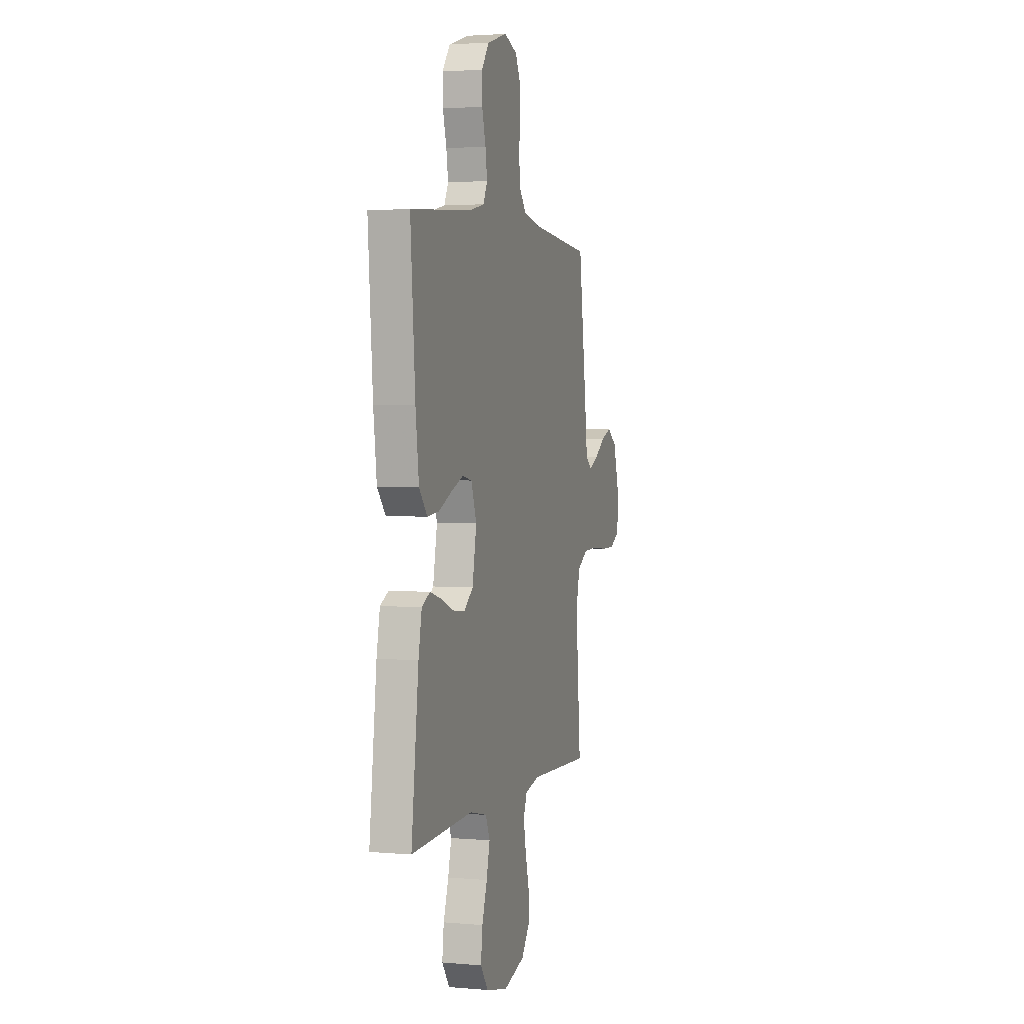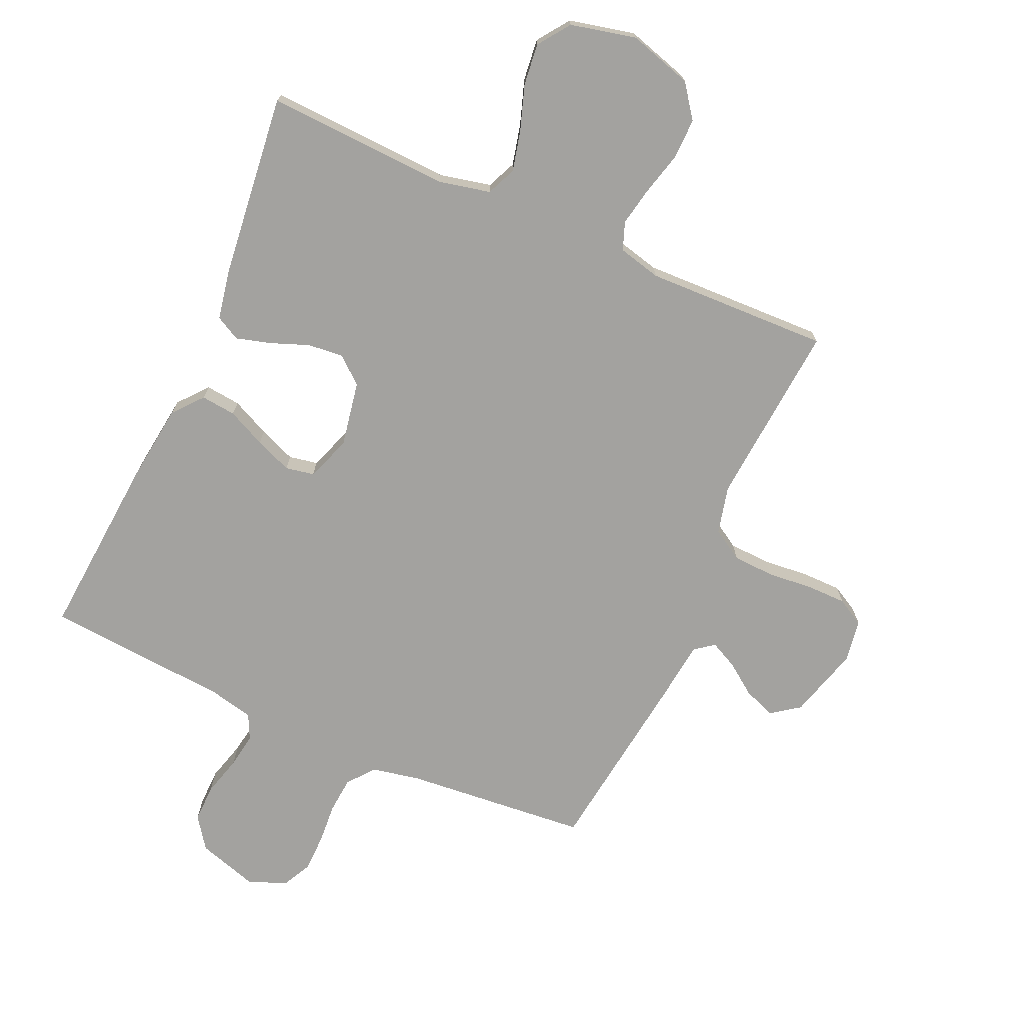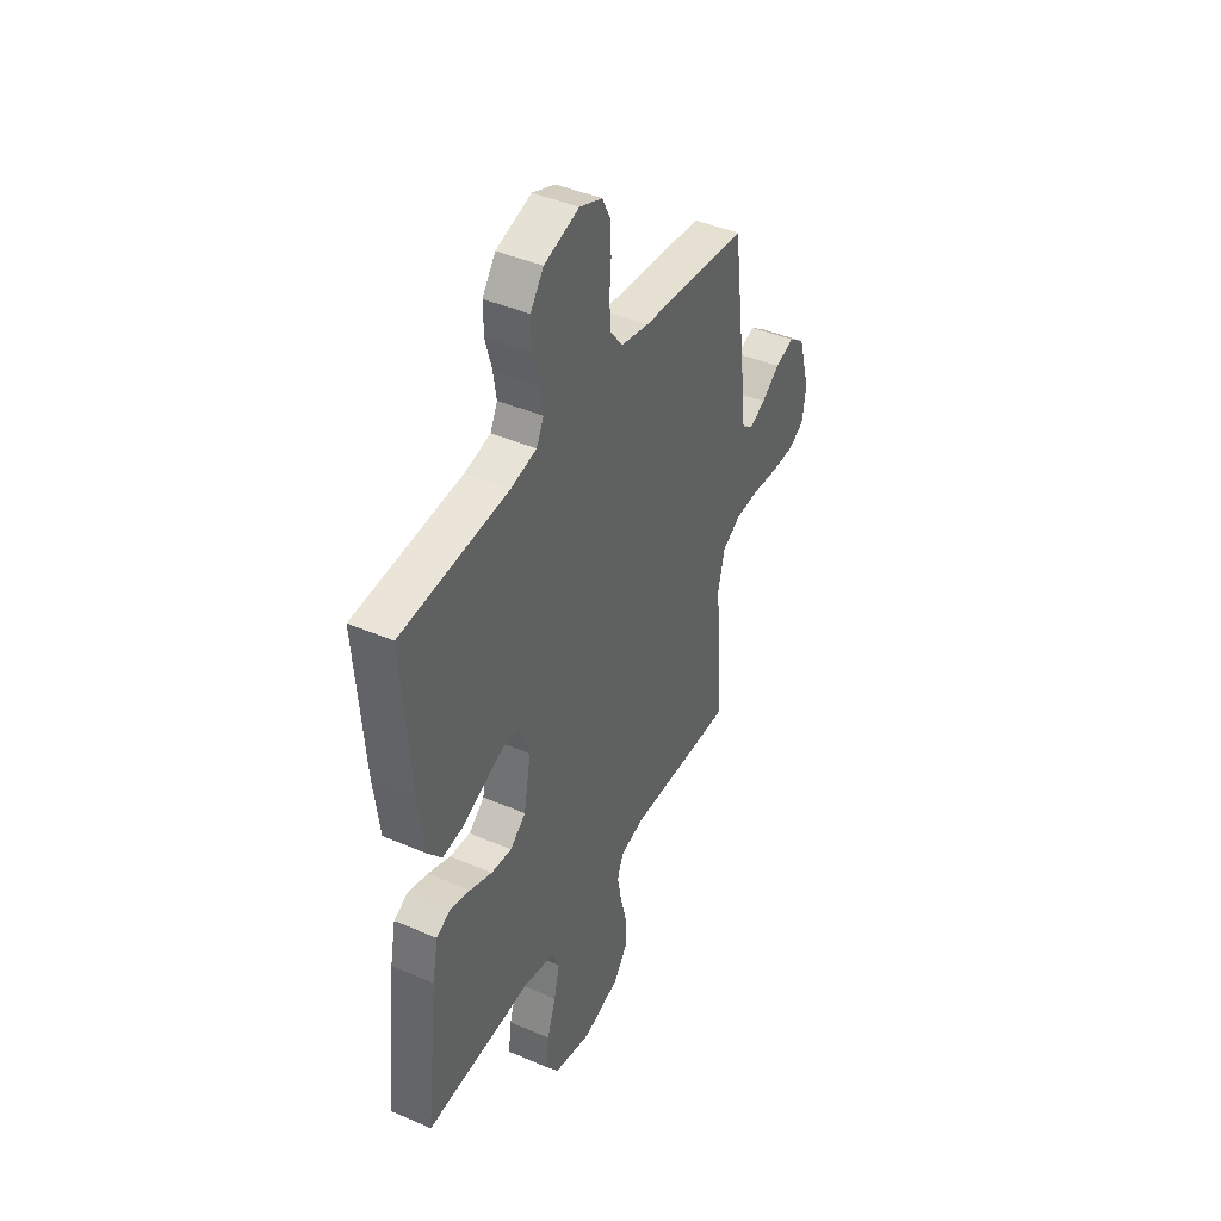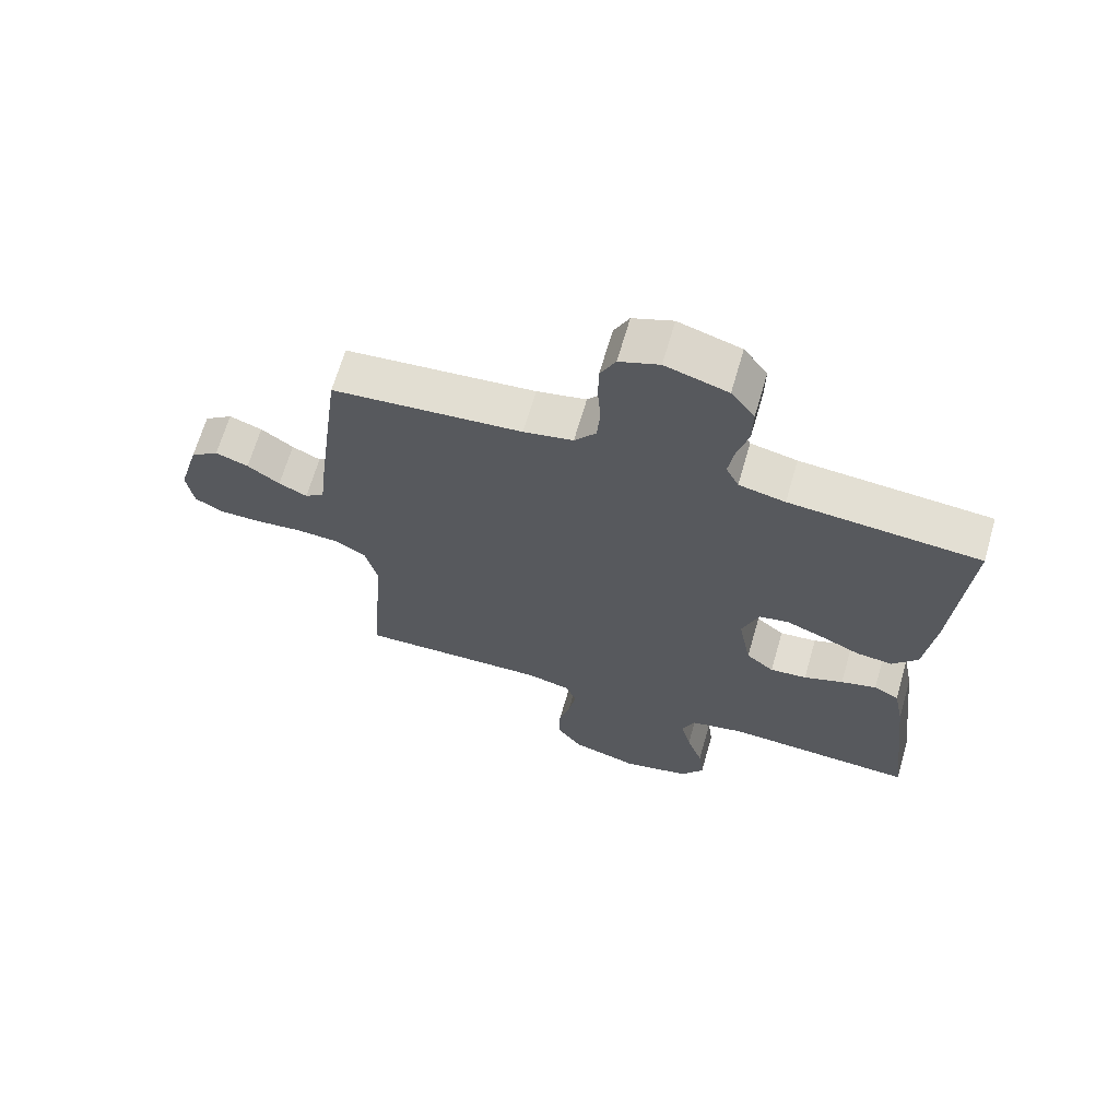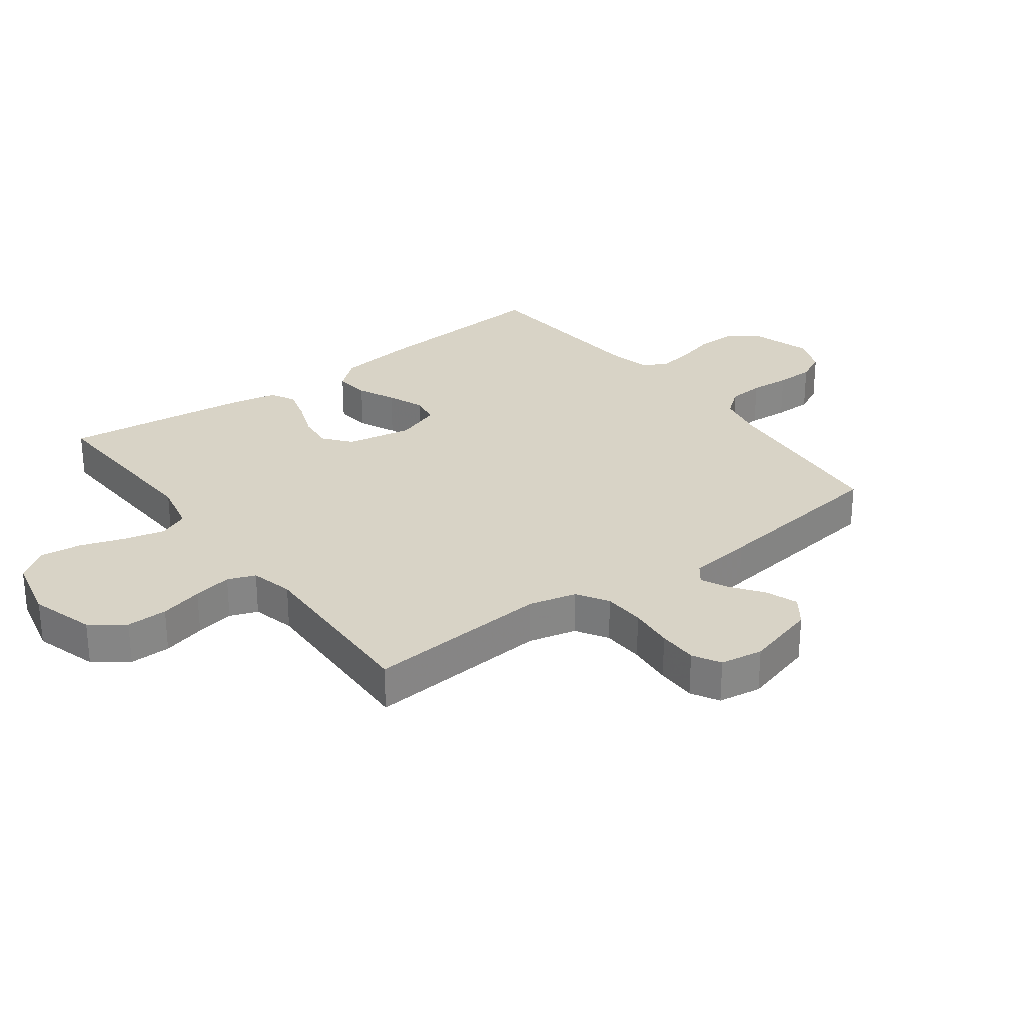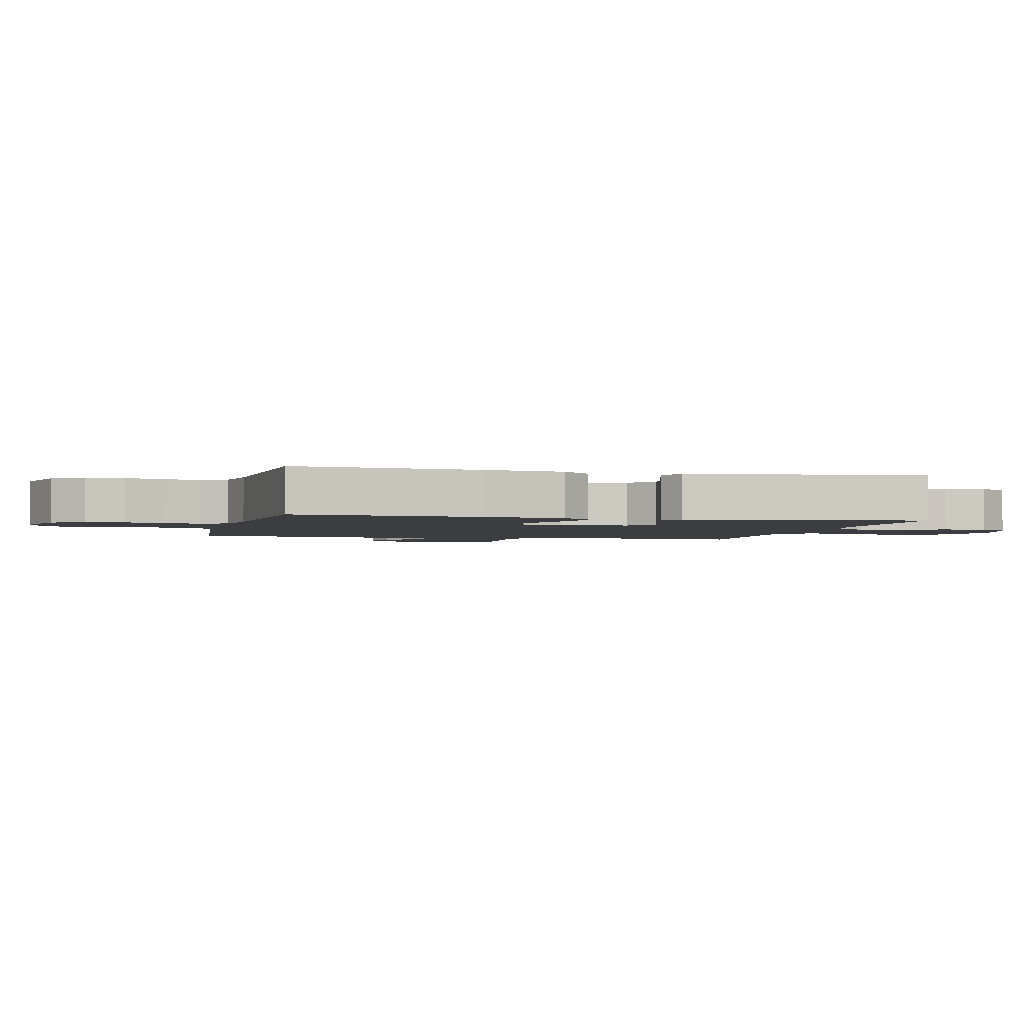
<metadata>
{"format":"obj","ext":"obj","renderer":"f3d","projection":"perspective","resolution":1024,"background":"white","views":[{"elev":2.7,"azim":106.9,"up":"+Z"},{"elev":-72.5,"azim":155.8,"up":"+Y"},{"elev":42.5,"azim":117.3,"up":"+Z"},{"elev":66.7,"azim":16.2,"up":"+Z"},{"elev":28.2,"azim":-126.8,"up":"+Y"},{"elev":-2.4,"azim":76.4,"up":"+Y"}]}
</metadata>
<code>
v 0.5 0.07 -0.5
v 0.2 0.07 -0.486
v 0.116 0.07 -0.505
v 0.095 0.07 -0.553
v 0.111 0.07 -0.619
v 0.136 0.07 -0.692
v 0.144 0.07 -0.76
v 0.107 0.07 -0.812
v 0 0.07 -0.837
v -0.104 0.07 -0.806
v -0.144 0.07 -0.752
v -0.143 0.07 -0.685
v -0.125 0.07 -0.615
v -0.113 0.07 -0.552
v -0.13 0.07 -0.507
v -0.2 0.07 -0.49
v -0.5 0.07 -0.5
v -0.476 0.07 -0.2
v -0.495 0.07 -0.122
v -0.546 0.07 -0.091
v -0.614 0.07 -0.088
v -0.687 0.07 -0.095
v -0.752 0.07 -0.095
v -0.797 0.07 -0.07
v -0.808 0.07 0
v -0.775 0.07 0.117
v -0.73 0.07 0.15
v -0.678 0.07 0.131
v -0.627 0.07 0.094
v -0.582 0.07 0.072
v -0.551 0.07 0.096
v -0.539 0.07 0.2
v -0.5 0.07 0.5
v -0.2 0.07 0.528
v -0.122 0.07 0.544
v -0.088 0.07 0.587
v -0.083 0.07 0.646
v -0.088 0.07 0.711
v -0.087 0.07 0.773
v -0.063 0.07 0.821
v 0 0.07 0.845
v 0.098 0.07 0.815
v 0.135 0.07 0.764
v 0.134 0.07 0.702
v 0.116 0.07 0.637
v 0.107 0.07 0.58
v 0.127 0.07 0.539
v 0.2 0.07 0.523
v 0.5 0.07 0.5
v 0.477 0.07 0.2
v 0.461 0.07 0.071
v 0.421 0.07 0.023
v 0.364 0.07 0.029
v 0.302 0.07 0.058
v 0.242 0.07 0.082
v 0.195 0.07 0.073
v 0.169 0.07 0
v 0.189 0.07 -0.107
v 0.233 0.07 -0.143
v 0.291 0.07 -0.137
v 0.353 0.07 -0.113
v 0.409 0.07 -0.097
v 0.449 0.07 -0.118
v 0.465 0.07 -0.2
v 0.5 0 -0.5
v 0.2 0 -0.486
v 0.116 0 -0.505
v 0.095 0 -0.553
v 0.111 0 -0.619
v 0.136 0 -0.692
v 0.144 0 -0.76
v 0.107 0 -0.812
v 0 0 -0.837
v -0.104 0 -0.806
v -0.144 0 -0.752
v -0.143 0 -0.685
v -0.125 0 -0.615
v -0.113 0 -0.552
v -0.13 0 -0.507
v -0.2 0 -0.49
v -0.5 0 -0.5
v -0.476 0 -0.2
v -0.495 0 -0.122
v -0.546 0 -0.091
v -0.614 0 -0.088
v -0.687 0 -0.095
v -0.752 0 -0.095
v -0.797 0 -0.07
v -0.808 0 0
v -0.775 0 0.117
v -0.73 0 0.15
v -0.678 0 0.131
v -0.627 0 0.094
v -0.582 0 0.072
v -0.551 0 0.096
v -0.539 0 0.2
v -0.5 0 0.5
v -0.2 0 0.528
v -0.122 0 0.544
v -0.088 0 0.587
v -0.083 0 0.646
v -0.088 0 0.711
v -0.087 0 0.773
v -0.063 0 0.821
v 0 0 0.845
v 0.098 0 0.815
v 0.135 0 0.764
v 0.134 0 0.702
v 0.116 0 0.637
v 0.107 0 0.58
v 0.127 0 0.539
v 0.2 0 0.523
v 0.5 0 0.5
v 0.477 0 0.2
v 0.461 0 0.071
v 0.421 0 0.023
v 0.364 0 0.029
v 0.302 0 0.058
v 0.242 0 0.082
v 0.195 0 0.073
v 0.169 0 0
v 0.189 0 -0.107
v 0.233 0 -0.143
v 0.291 0 -0.137
v 0.353 0 -0.113
v 0.409 0 -0.097
v 0.449 0 -0.118
v 0.465 0 -0.2
f 64 1 2
f 63 64 2
f 62 63 2
f 61 62 2
f 60 61 2
f 59 60 2 3
f 58 59 3 4
f 57 58 4
f 52 53 54
f 51 52 54
f 50 51 54
f 49 50 54
f 48 49 54
f 47 48 54 55
f 46 47 55 56
f 43 44 45
f 42 43 45
f 41 42 45
f 40 41 45
f 39 40 45
f 38 39 45
f 37 38 45
f 36 37 45 46
f 46 56 57
f 36 46 57
f 35 36 57
f 31 32 33 34
f 27 28 29
f 26 27 29
f 25 26 29
f 24 25 29
f 23 24 29
f 22 23 29
f 21 22 29
f 20 21 29 30
f 19 20 30 31
f 16 17 18
f 15 16 18 19
f 11 12 13
f 10 11 13
f 9 10 13
f 8 9 13
f 7 8 13
f 6 7 13
f 5 6 13
f 4 5 13 14
f 35 57 4
f 34 35 4
f 31 34 4
f 19 31 4
f 15 19 4
f 4 14 15
f 66 65 128
f 66 128 127
f 66 127 126
f 66 126 125
f 66 125 124
f 67 66 124 123
f 68 67 123 122
f 68 122 121
f 118 117 116
f 118 116 115
f 118 115 114
f 118 114 113
f 118 113 112
f 119 118 112 111
f 120 119 111 110
f 109 108 107
f 109 107 106
f 109 106 105
f 109 105 104
f 109 104 103
f 109 103 102
f 109 102 101
f 110 109 101 100
f 121 120 110
f 121 110 100
f 121 100 99
f 98 97 96 95
f 93 92 91
f 93 91 90
f 93 90 89
f 93 89 88
f 93 88 87
f 93 87 86
f 93 86 85
f 94 93 85 84
f 95 94 84 83
f 82 81 80
f 83 82 80 79
f 77 76 75
f 77 75 74
f 77 74 73
f 77 73 72
f 77 72 71
f 77 71 70
f 77 70 69
f 78 77 69 68
f 68 121 99
f 68 99 98
f 68 98 95
f 68 95 83
f 68 83 79
f 79 78 68
f 1 65 66 2
f 2 66 67 3
f 3 67 68 4
f 4 68 69 5
f 5 69 70 6
f 6 70 71 7
f 7 71 72 8
f 8 72 73 9
f 9 73 74 10
f 10 74 75 11
f 11 75 76 12
f 12 76 77 13
f 13 77 78 14
f 14 78 79 15
f 15 79 80 16
f 16 80 81 17
f 17 81 82 18
f 18 82 83 19
f 19 83 84 20
f 20 84 85 21
f 21 85 86 22
f 22 86 87 23
f 23 87 88 24
f 24 88 89 25
f 25 89 90 26
f 26 90 91 27
f 27 91 92 28
f 28 92 93 29
f 29 93 94 30
f 30 94 95 31
f 31 95 96 32
f 32 96 97 33
f 33 97 98 34
f 34 98 99 35
f 35 99 100 36
f 36 100 101 37
f 37 101 102 38
f 38 102 103 39
f 39 103 104 40
f 40 104 105 41
f 41 105 106 42
f 42 106 107 43
f 43 107 108 44
f 44 108 109 45
f 45 109 110 46
f 46 110 111 47
f 47 111 112 48
f 48 112 113 49
f 49 113 114 50
f 50 114 115 51
f 51 115 116 52
f 52 116 117 53
f 53 117 118 54
f 54 118 119 55
f 55 119 120 56
f 56 120 121 57
f 57 121 122 58
f 58 122 123 59
f 59 123 124 60
f 60 124 125 61
f 61 125 126 62
f 62 126 127 63
f 63 127 128 64
f 64 128 65 1

</code>
